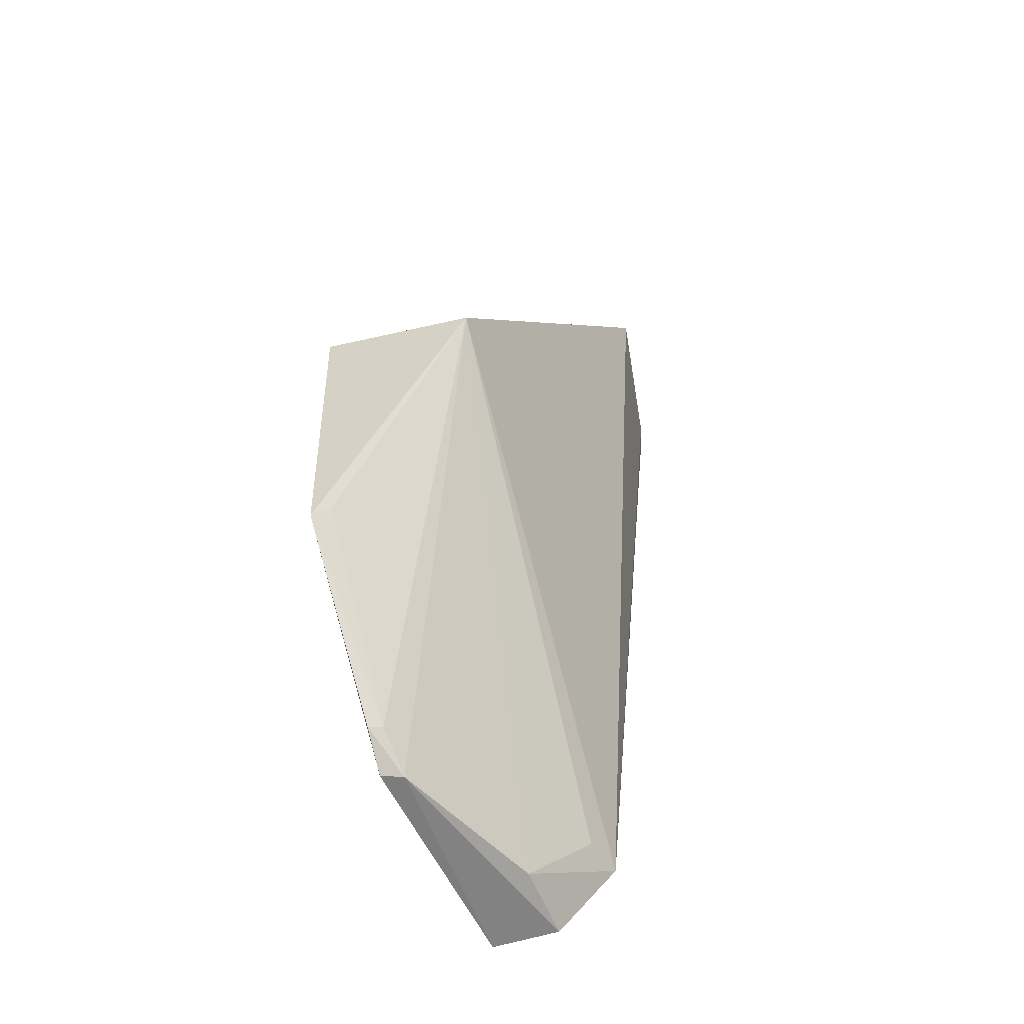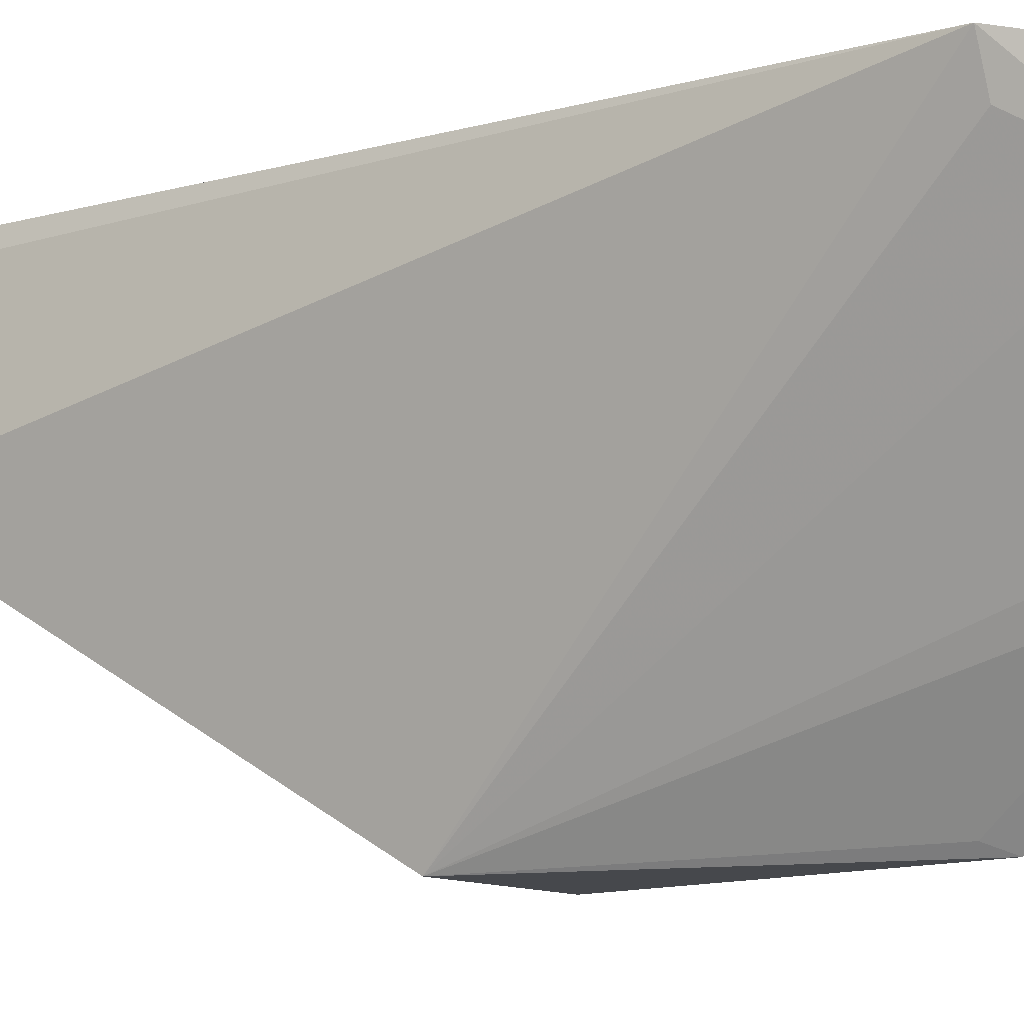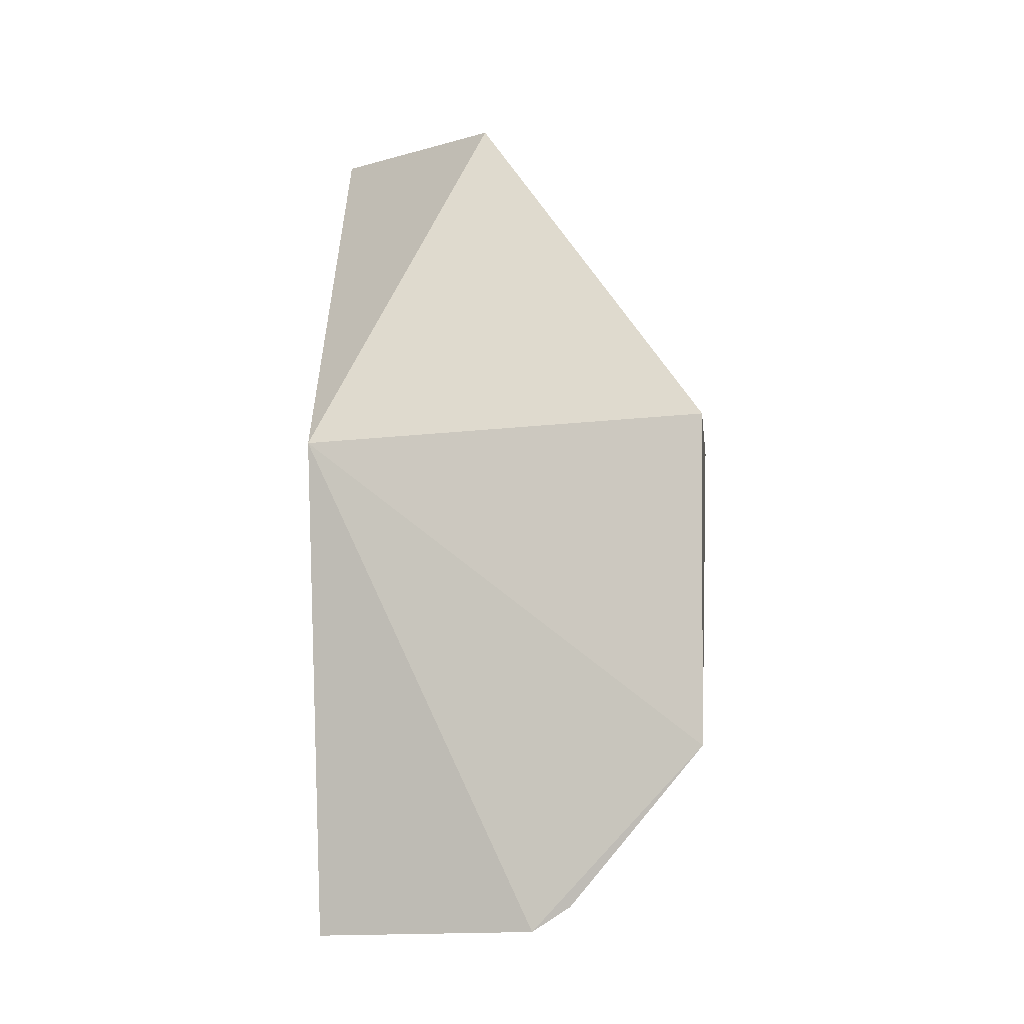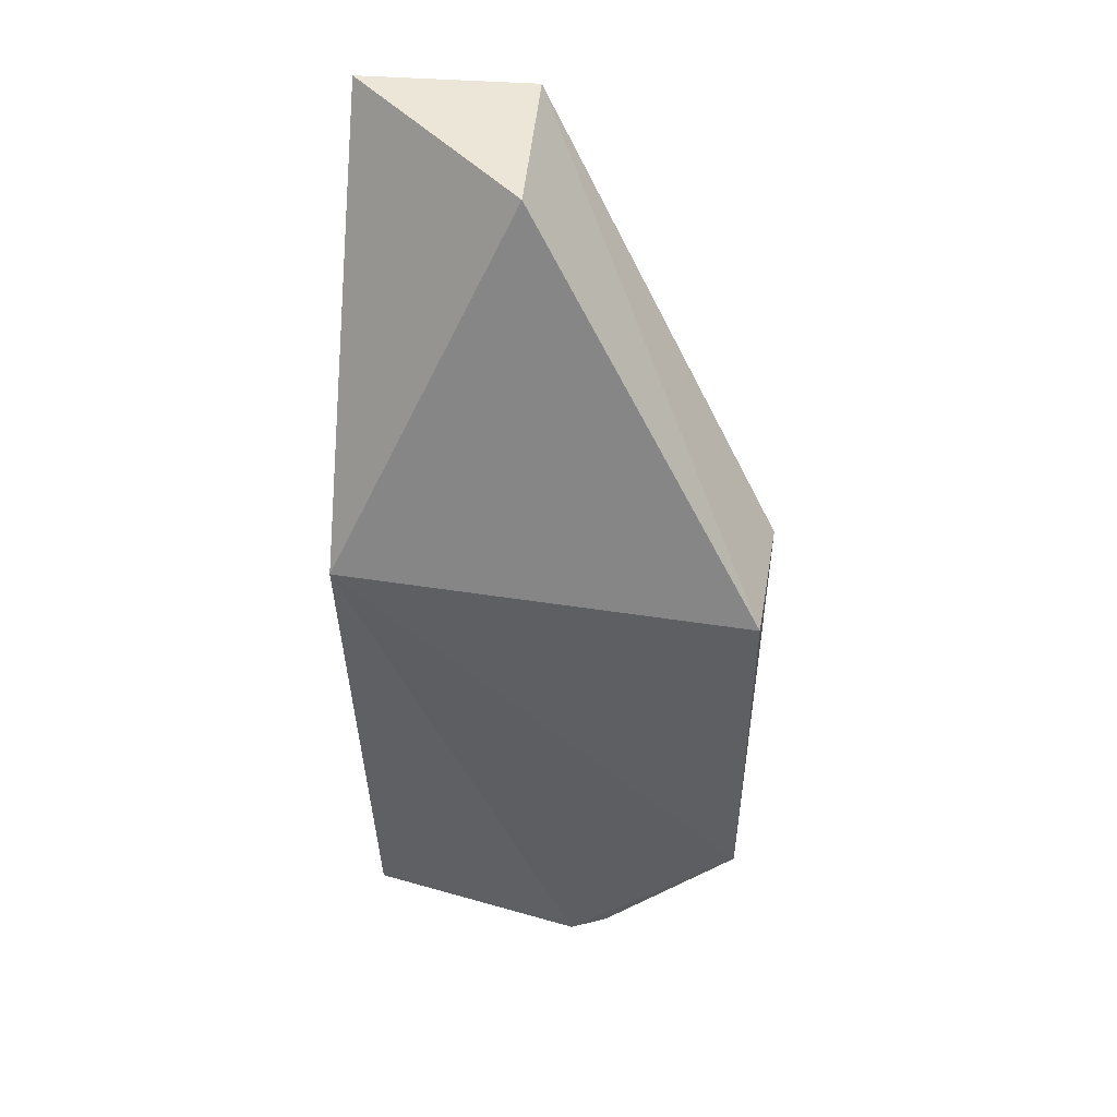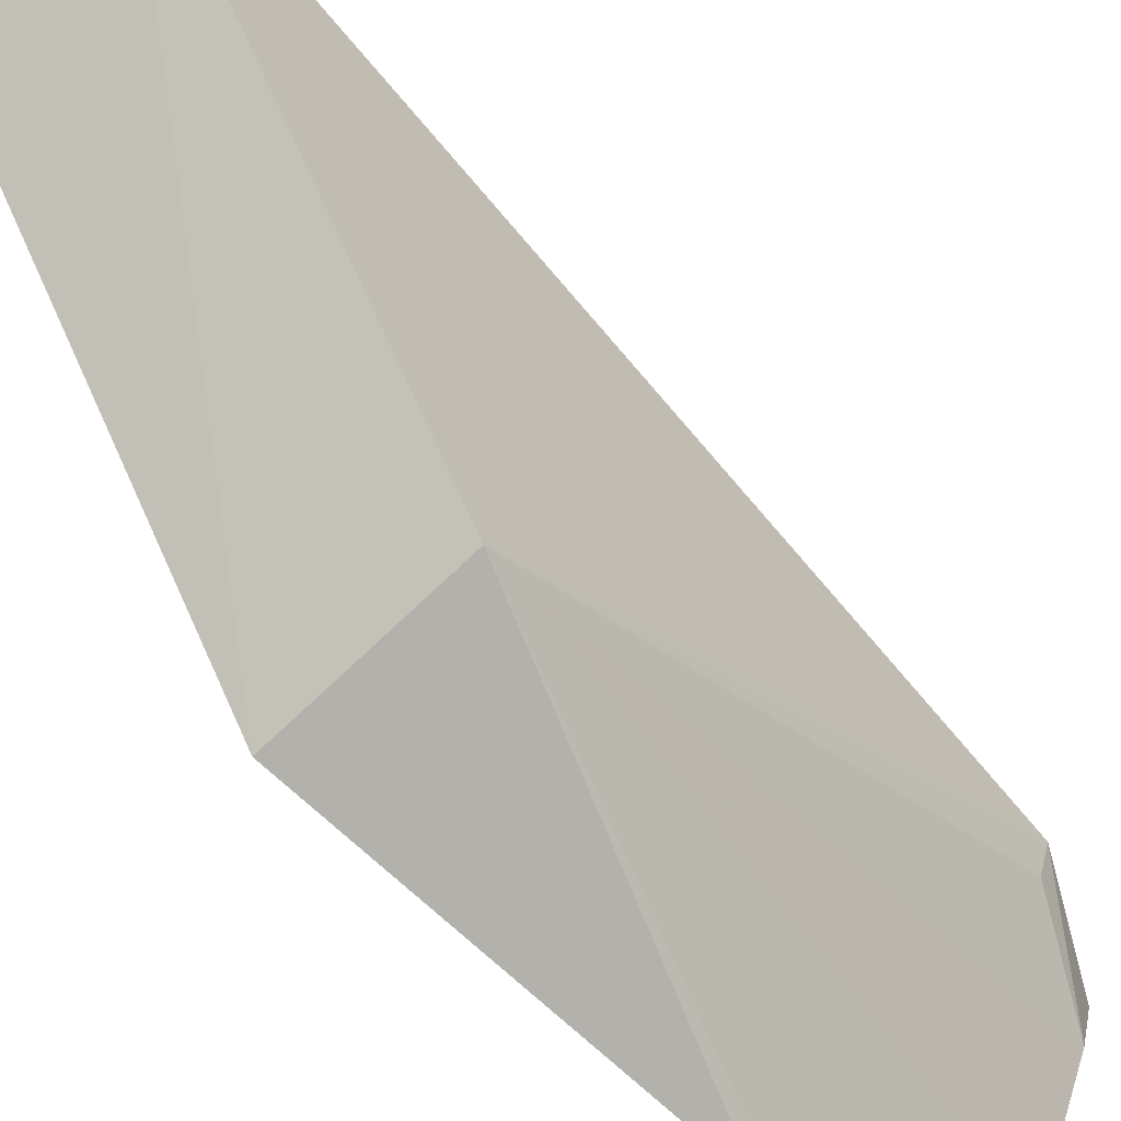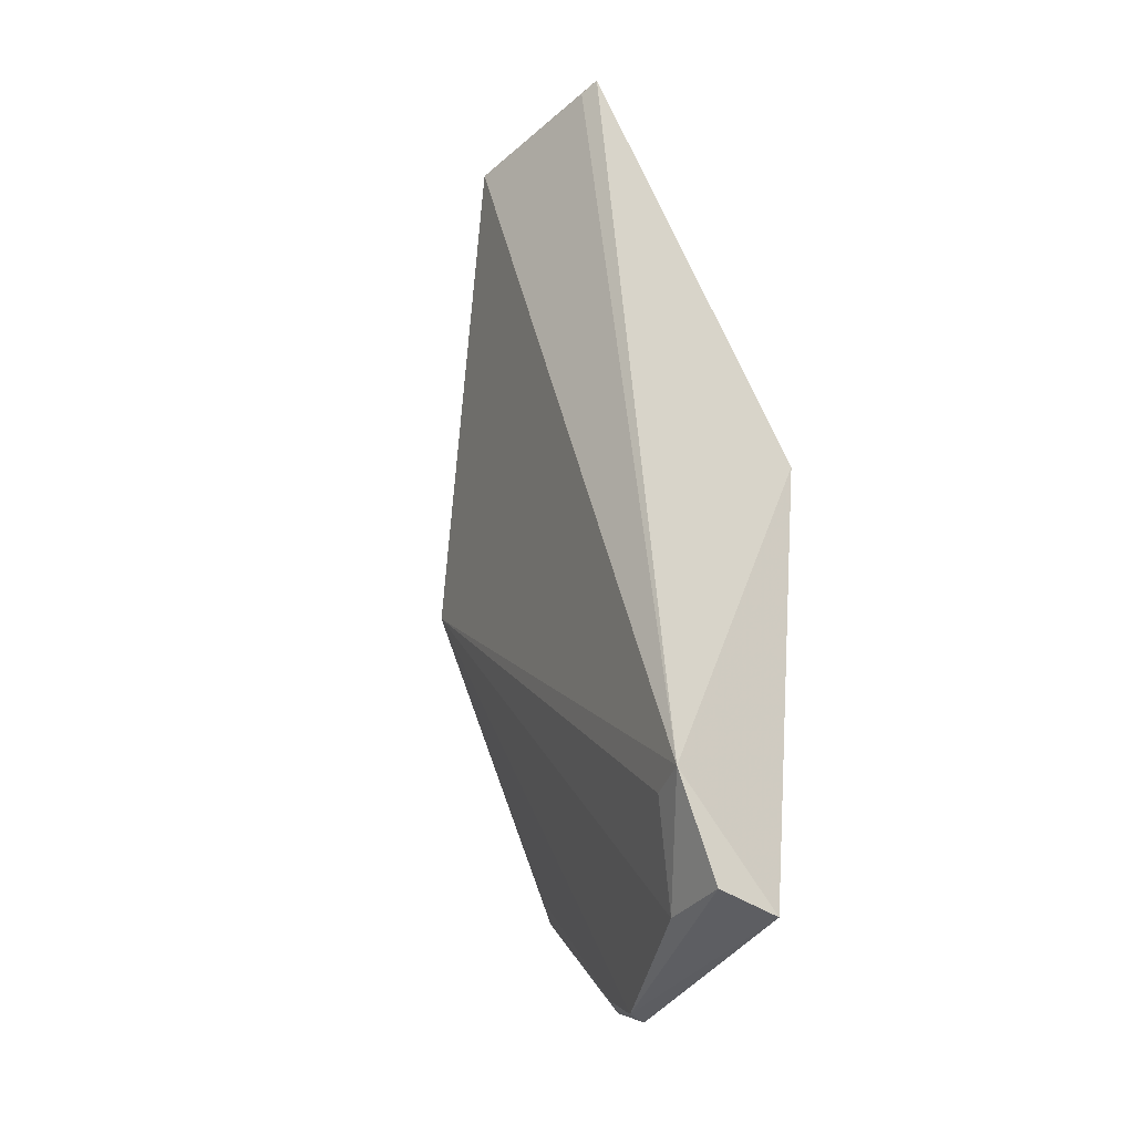
<metadata>
{"format":"obj","ext":"obj","renderer":"f3d","projection":"perspective","resolution":1024,"background":"white","views":[{"elev":-57.5,"azim":16.2,"up":"+Z"},{"elev":-10.3,"azim":131.5,"up":"+Y"},{"elev":-9.9,"azim":-81.9,"up":"+Z"},{"elev":41.7,"azim":-79.3,"up":"+Z"},{"elev":-78.9,"azim":46.8,"up":"+Y"},{"elev":-38.8,"azim":143.5,"up":"+Z"}]}
</metadata>
<code>
v 0.05368 0.08296 0.08177
v 0.05567 0.06751 0.0815
v 0.04696 0.08254 0.008791
v 0.03625 0.08068 0.0008039
v 0.03009 0.04446 0.04769
v 0.03163 0.08153 0.04638
v 0.05407 0.08113 0.08139
v 0.04048 0.0661 0.07983
v 0.04384 0.04468 0.04673
v 0.03281 0.06046 0.001472
v 0.03084 0.04496 0.01779
v 0.0421 0.08082 0.001141
v 0.03469 0.06105 0.001422
v 0.04573 0.07883 0.008776
v 0.03277 0.05704 0.003657
v 0.03387 0.05769 0.004033
v 0.04122 0.07439 0.001892
v 0.03228 0.04576 0.01945
f 6 1 3
f 6 3 4
f 7 1 2
f 7 2 3
f 7 3 1
f 8 5 2
f 8 2 1
f 8 6 5
f 8 1 6
f 9 3 2
f 9 2 5
f 10 6 4
f 11 5 6
f 11 6 10
f 11 9 5
f 12 4 3
f 13 10 4
f 13 4 12
f 14 3 9
f 15 11 10
f 15 10 13
f 16 13 9
f 16 15 13
f 16 11 15
f 17 14 9
f 17 9 13
f 17 13 12
f 17 12 3
f 17 3 14
f 18 16 9
f 18 9 11
f 18 11 16

</code>
